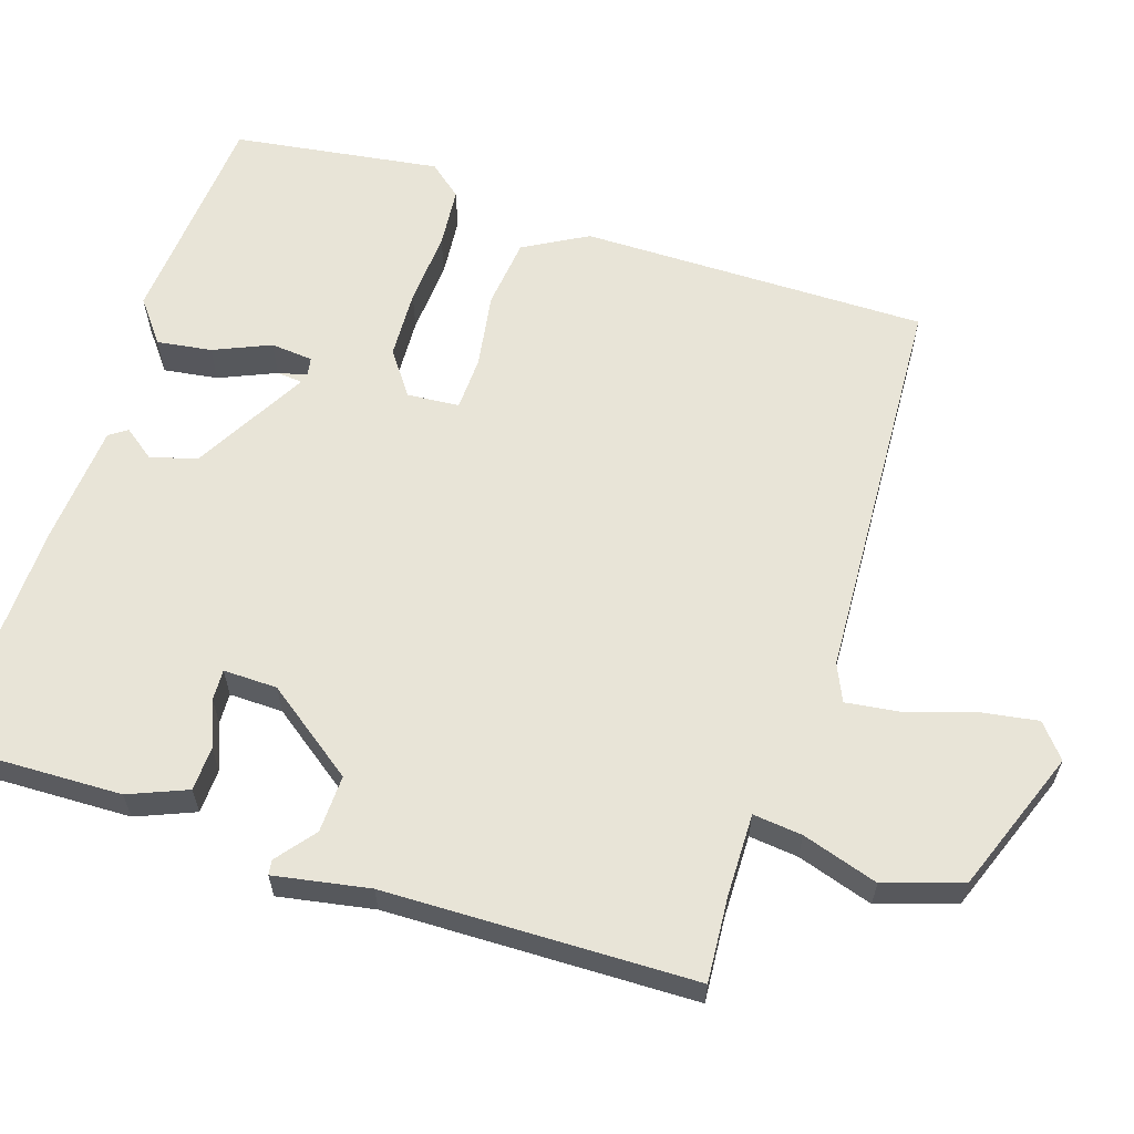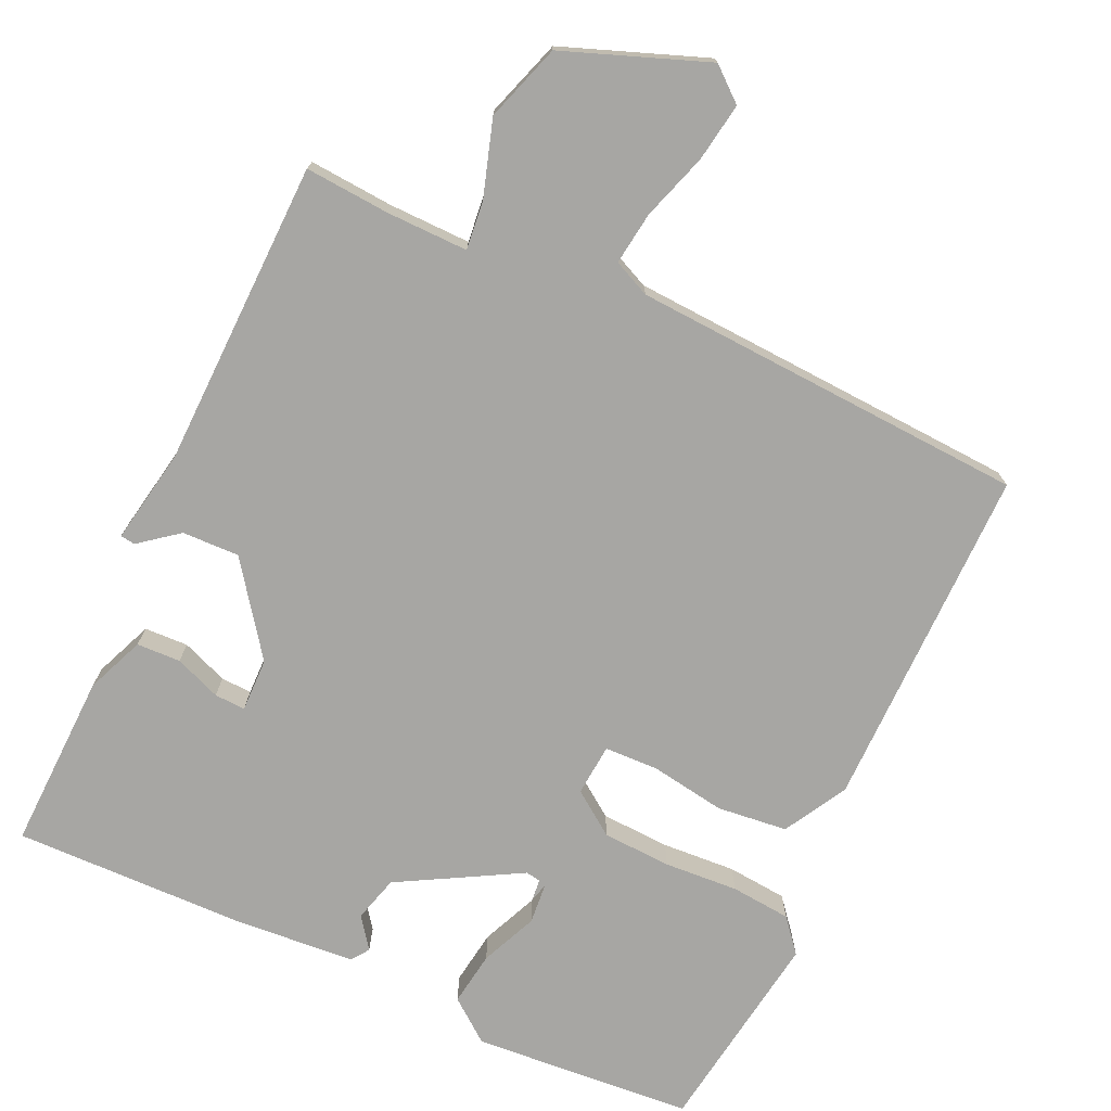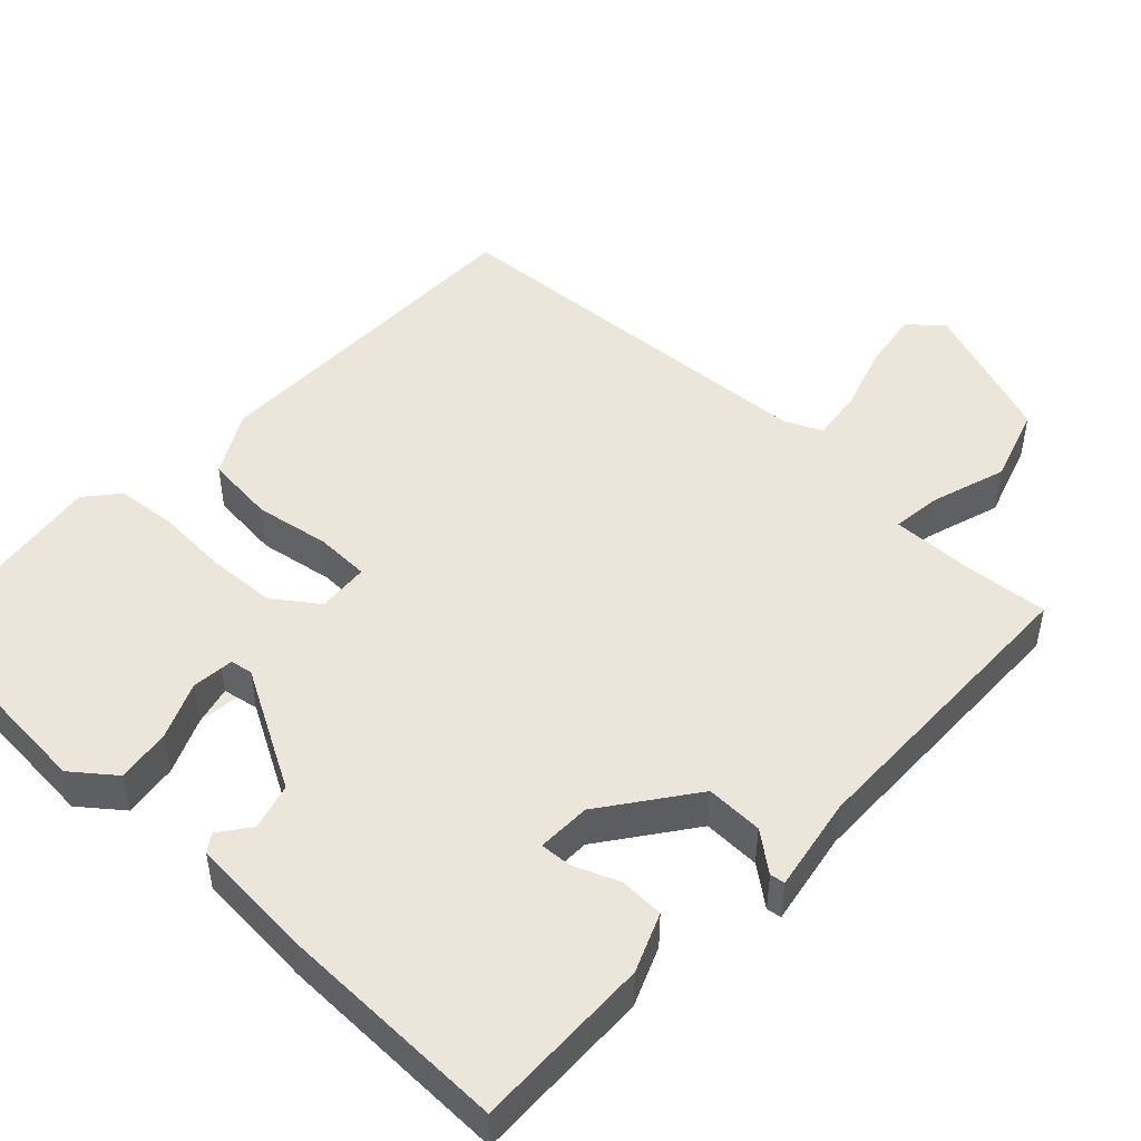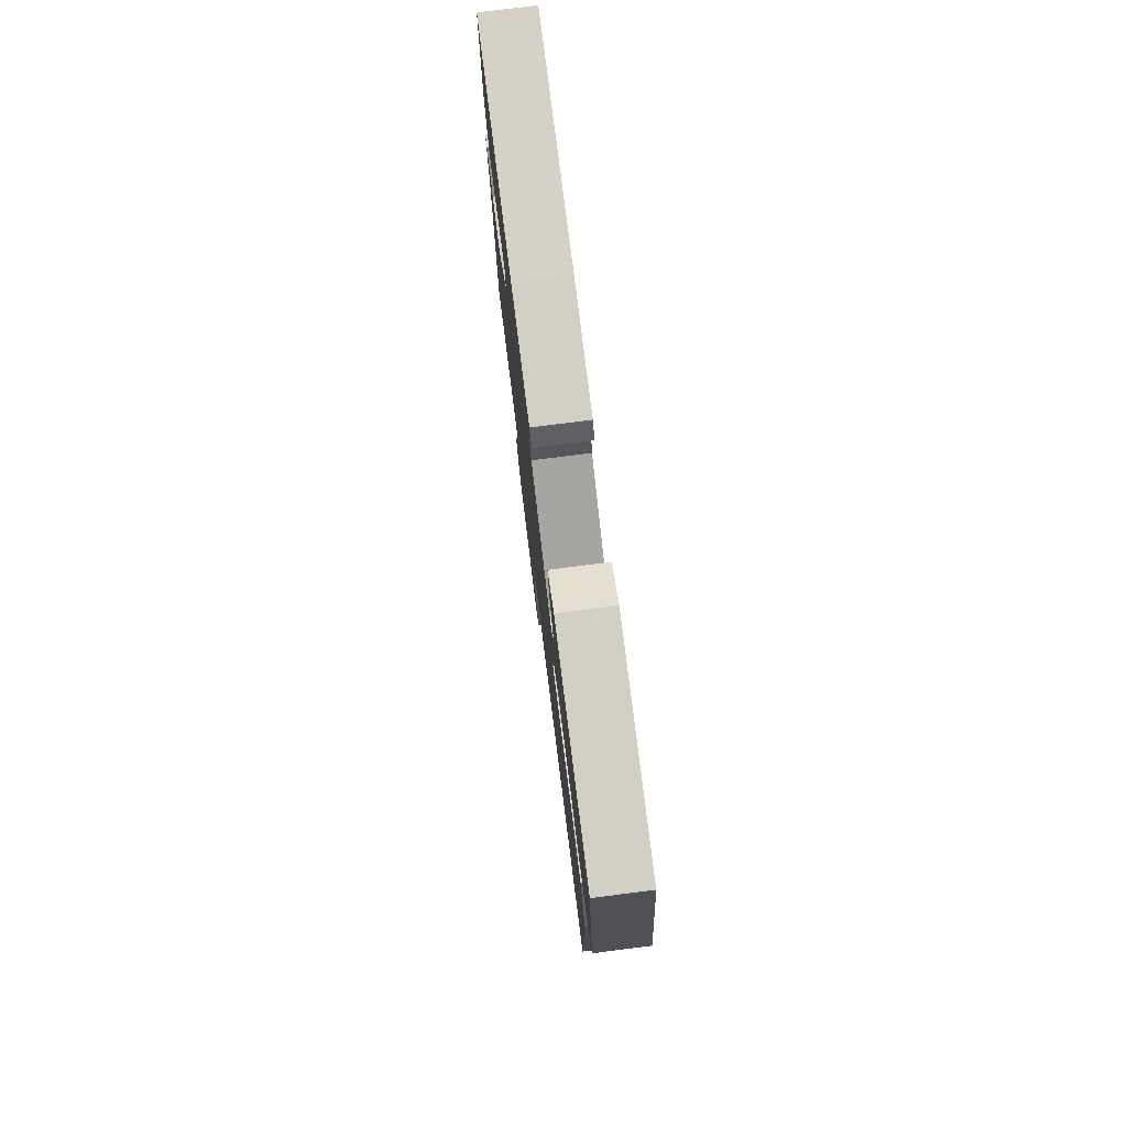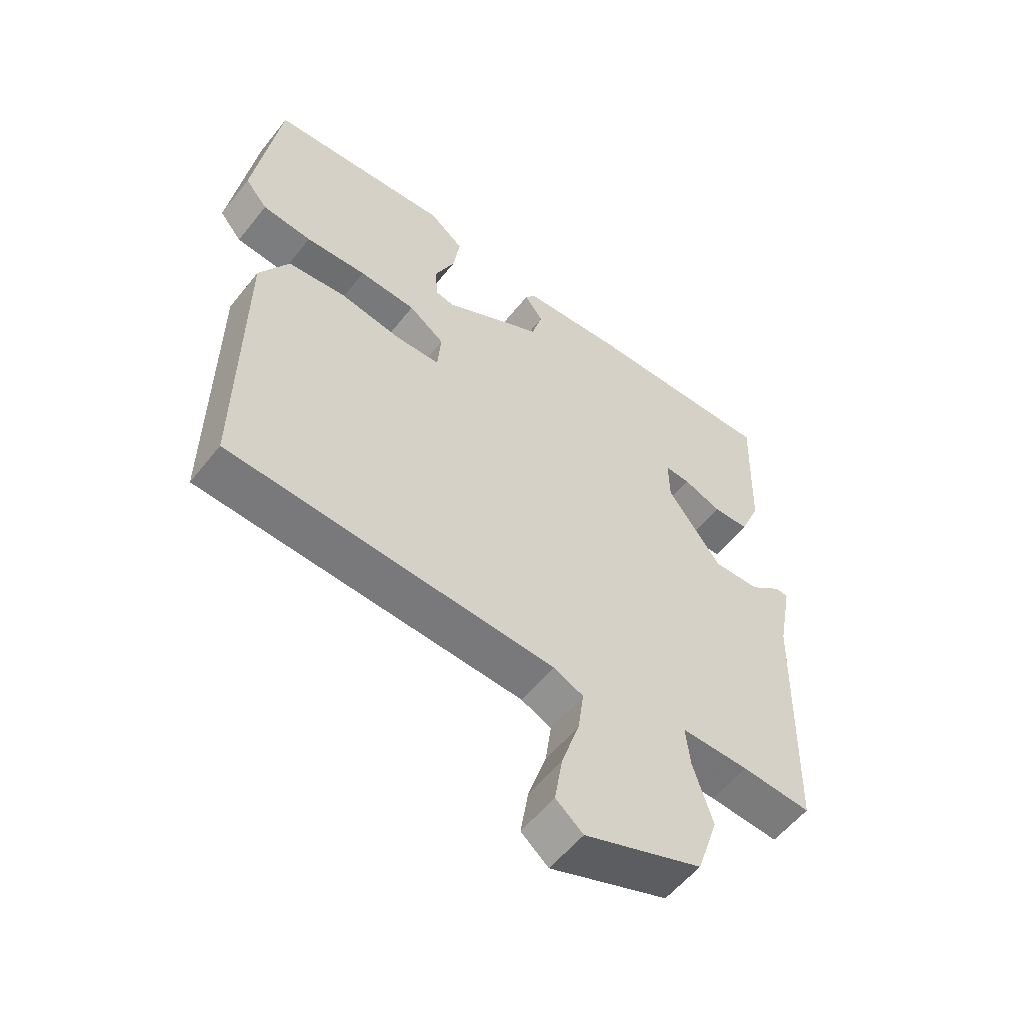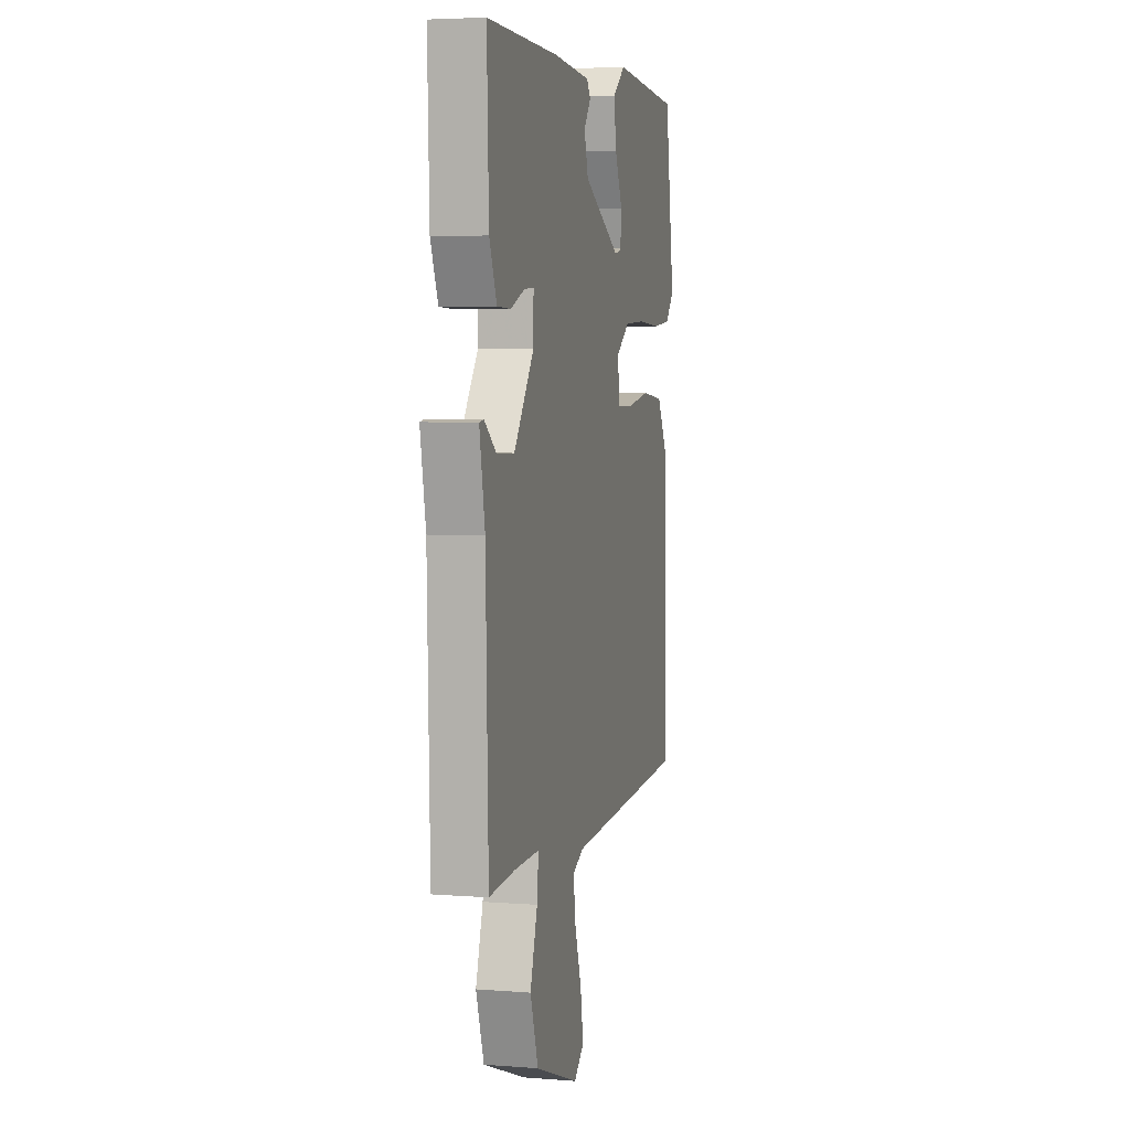
<metadata>
{"format":"obj","ext":"obj","renderer":"f3d","projection":"perspective","resolution":1024,"background":"white","views":[{"elev":61.3,"azim":108.3,"up":"+Y"},{"elev":-74.2,"azim":155.5,"up":"+Y"},{"elev":47.9,"azim":43.6,"up":"+Y"},{"elev":78.0,"azim":-97.2,"up":"+Z"},{"elev":-56.1,"azim":-37.8,"up":"+Z"},{"elev":4.8,"azim":104.0,"up":"+Z"}]}
</metadata>
<code>
v 0.5 0.07 -0.5
v 0.385 0.07 -0.491
v 0.273 0.07 -0.489
v 0.28 0.07 -0.556
v 0.312 0.07 -0.659
v 0.277 0.07 -0.764
v 0.082 0.07 -0.836
v 0.037 0.07 -0.798
v 0.05 0.07 -0.718
v 0.08 0.07 -0.627
v 0.09 0.07 -0.555
v 0.04 0.07 -0.532
v -0.5 0.07 -0.5
v -0.496 0.07 -0.028
v -0.447 0.07 0.058
v -0.351 0.07 0.068
v -0.249 0.07 0.051
v -0.175 0.07 0.053
v -0.169 0.07 0.124
v -0.228 0.07 0.167
v -0.322 0.07 0.172
v -0.423 0.07 0.166
v -0.505 0.07 0.174
v -0.542 0.07 0.219
v -0.5 0.07 0.5
v -0.199 0.07 0.522
v -0.142 0.07 0.477
v -0.153 0.07 0.403
v -0.187 0.07 0.326
v -0.201 0.07 0.272
v -0.152 0.07 0.263
v 0.013 0.07 0.354
v 0.031 0.07 0.417
v 0 0.07 0.459
v 0.017 0.07 0.483
v 0.182 0.07 0.495
v 0.5 0.07 0.5
v 0.492 0.07 0.258
v 0.459 0.07 0.179
v 0.399 0.07 0.177
v 0.336 0.07 0.202
v 0.294 0.07 0.204
v 0.295 0.07 0.131
v 0.384 0.07 0.008
v 0.462 0.07 0.01
v 0.515 0.07 0.051
v 0.535 0.07 0.048
v 0.511 0.07 -0.081
v 0.5 0 -0.5
v 0.385 0 -0.491
v 0.273 0 -0.489
v 0.28 0 -0.556
v 0.312 0 -0.659
v 0.277 0 -0.764
v 0.082 0 -0.836
v 0.037 0 -0.798
v 0.05 0 -0.718
v 0.08 0 -0.627
v 0.09 0 -0.555
v 0.04 0 -0.532
v -0.5 0 -0.5
v -0.496 0 -0.028
v -0.447 0 0.058
v -0.351 0 0.068
v -0.249 0 0.051
v -0.175 0 0.053
v -0.169 0 0.124
v -0.228 0 0.167
v -0.322 0 0.172
v -0.423 0 0.166
v -0.505 0 0.174
v -0.542 0 0.219
v -0.5 0 0.5
v -0.199 0 0.522
v -0.142 0 0.477
v -0.153 0 0.403
v -0.187 0 0.326
v -0.201 0 0.272
v -0.152 0 0.263
v 0.013 0 0.354
v 0.031 0 0.417
v 0 0 0.459
v 0.017 0 0.483
v 0.182 0 0.495
v 0.5 0 0.5
v 0.492 0 0.258
v 0.459 0 0.179
v 0.399 0 0.177
v 0.336 0 0.202
v 0.294 0 0.204
v 0.295 0 0.131
v 0.384 0 0.008
v 0.462 0 0.01
v 0.515 0 0.051
v 0.535 0 0.048
v 0.511 0 -0.081
f 45 46 47 48
f 48 1 2
f 45 48 2
f 44 45 2
f 43 44 2 3
f 42 43 3
f 39 40 41
f 38 39 41
f 37 38 41
f 36 37 41
f 35 36 41
f 34 35 41
f 33 34 41
f 32 33 41 42
f 31 32 42 3
f 27 28 29
f 26 27 29
f 25 26 29
f 24 25 29
f 23 24 29
f 22 23 29
f 21 22 29
f 20 21 29
f 19 20 29
f 15 16 17
f 14 15 17
f 13 14 17
f 12 13 17
f 11 12 17 18
f 8 9 10
f 7 8 10
f 6 7 10
f 5 6 10
f 4 5 10
f 4 10 11
f 3 4 11
f 31 3 11
f 30 31 11
f 11 18 19
f 30 11 19
f 30 29 19
f 96 95 94 93
f 50 49 96
f 50 96 93
f 50 93 92
f 51 50 92 91
f 51 91 90
f 89 88 87
f 89 87 86
f 89 86 85
f 89 85 84
f 89 84 83
f 89 83 82
f 89 82 81
f 90 89 81 80
f 51 90 80 79
f 77 76 75
f 77 75 74
f 77 74 73
f 77 73 72
f 77 72 71
f 77 71 70
f 77 70 69
f 77 69 68
f 77 68 67
f 65 64 63
f 65 63 62
f 65 62 61
f 65 61 60
f 66 65 60 59
f 58 57 56
f 58 56 55
f 58 55 54
f 58 54 53
f 58 53 52
f 59 58 52
f 59 52 51
f 59 51 79
f 59 79 78
f 67 66 59
f 67 59 78
f 67 77 78
f 1 49 50 2
f 2 50 51 3
f 3 51 52 4
f 4 52 53 5
f 5 53 54 6
f 6 54 55 7
f 7 55 56 8
f 8 56 57 9
f 9 57 58 10
f 10 58 59 11
f 11 59 60 12
f 12 60 61 13
f 13 61 62 14
f 14 62 63 15
f 15 63 64 16
f 16 64 65 17
f 17 65 66 18
f 18 66 67 19
f 19 67 68 20
f 20 68 69 21
f 21 69 70 22
f 22 70 71 23
f 23 71 72 24
f 24 72 73 25
f 25 73 74 26
f 26 74 75 27
f 27 75 76 28
f 28 76 77 29
f 29 77 78 30
f 30 78 79 31
f 31 79 80 32
f 32 80 81 33
f 33 81 82 34
f 34 82 83 35
f 35 83 84 36
f 36 84 85 37
f 37 85 86 38
f 38 86 87 39
f 39 87 88 40
f 40 88 89 41
f 41 89 90 42
f 42 90 91 43
f 43 91 92 44
f 44 92 93 45
f 45 93 94 46
f 46 94 95 47
f 47 95 96 48
f 48 96 49 1

</code>
